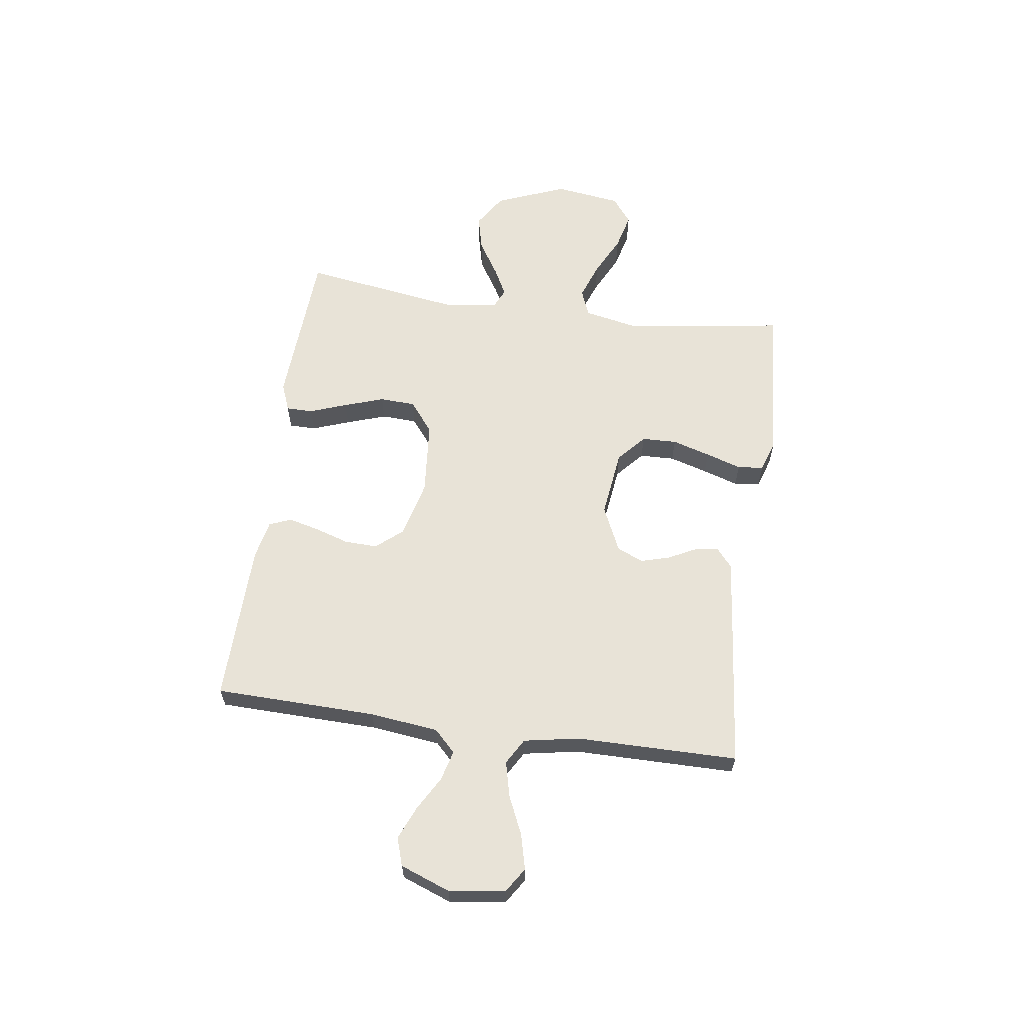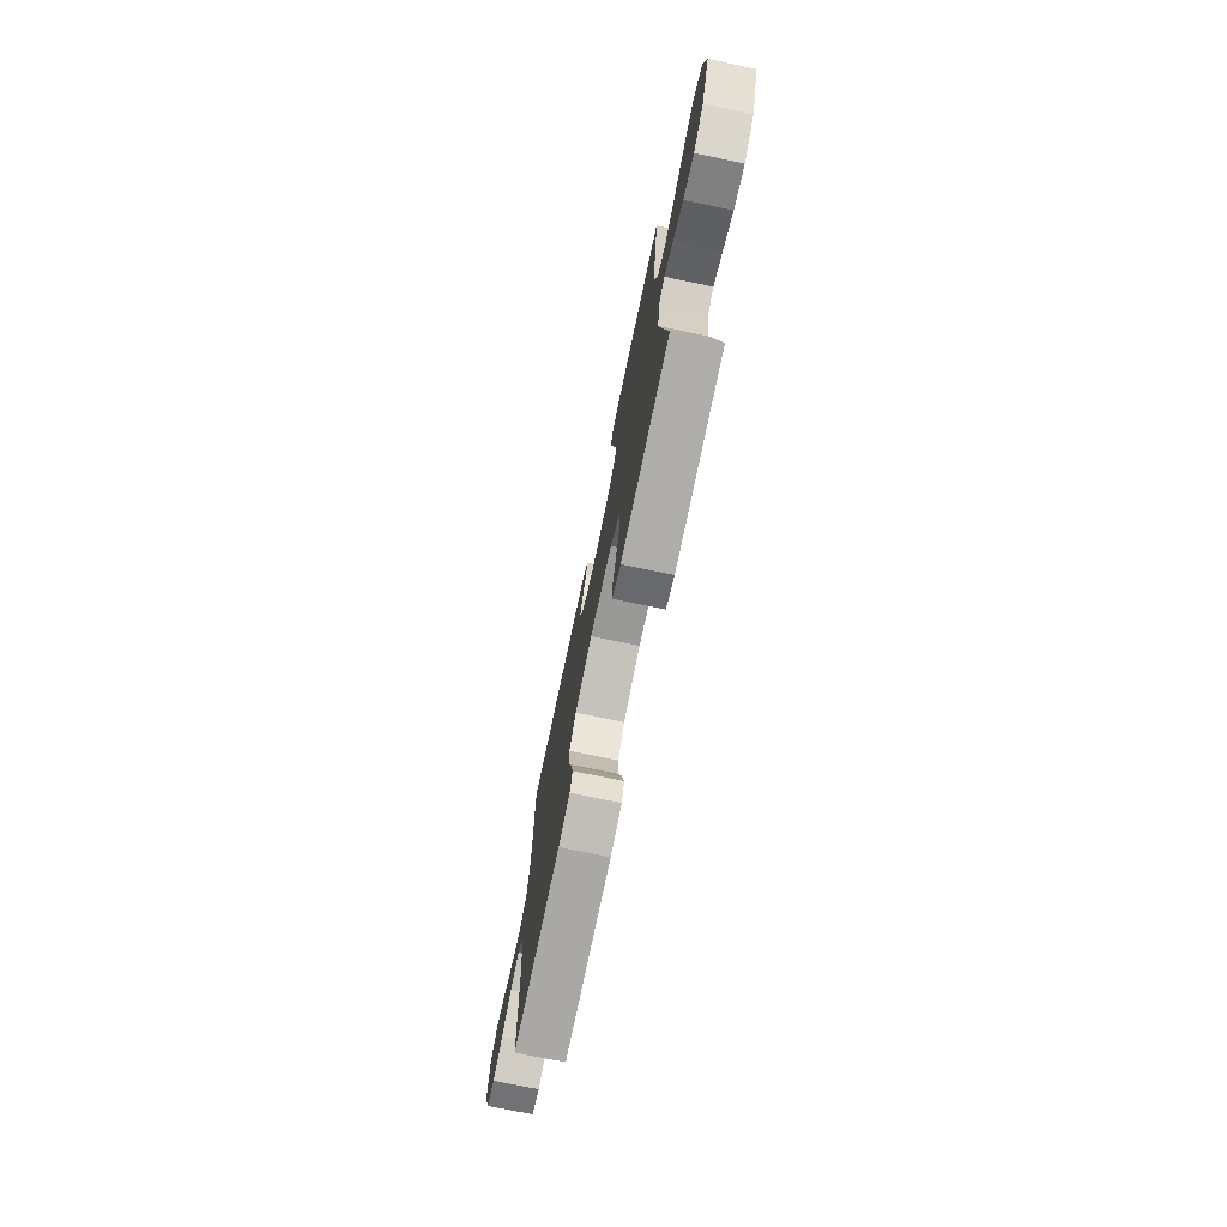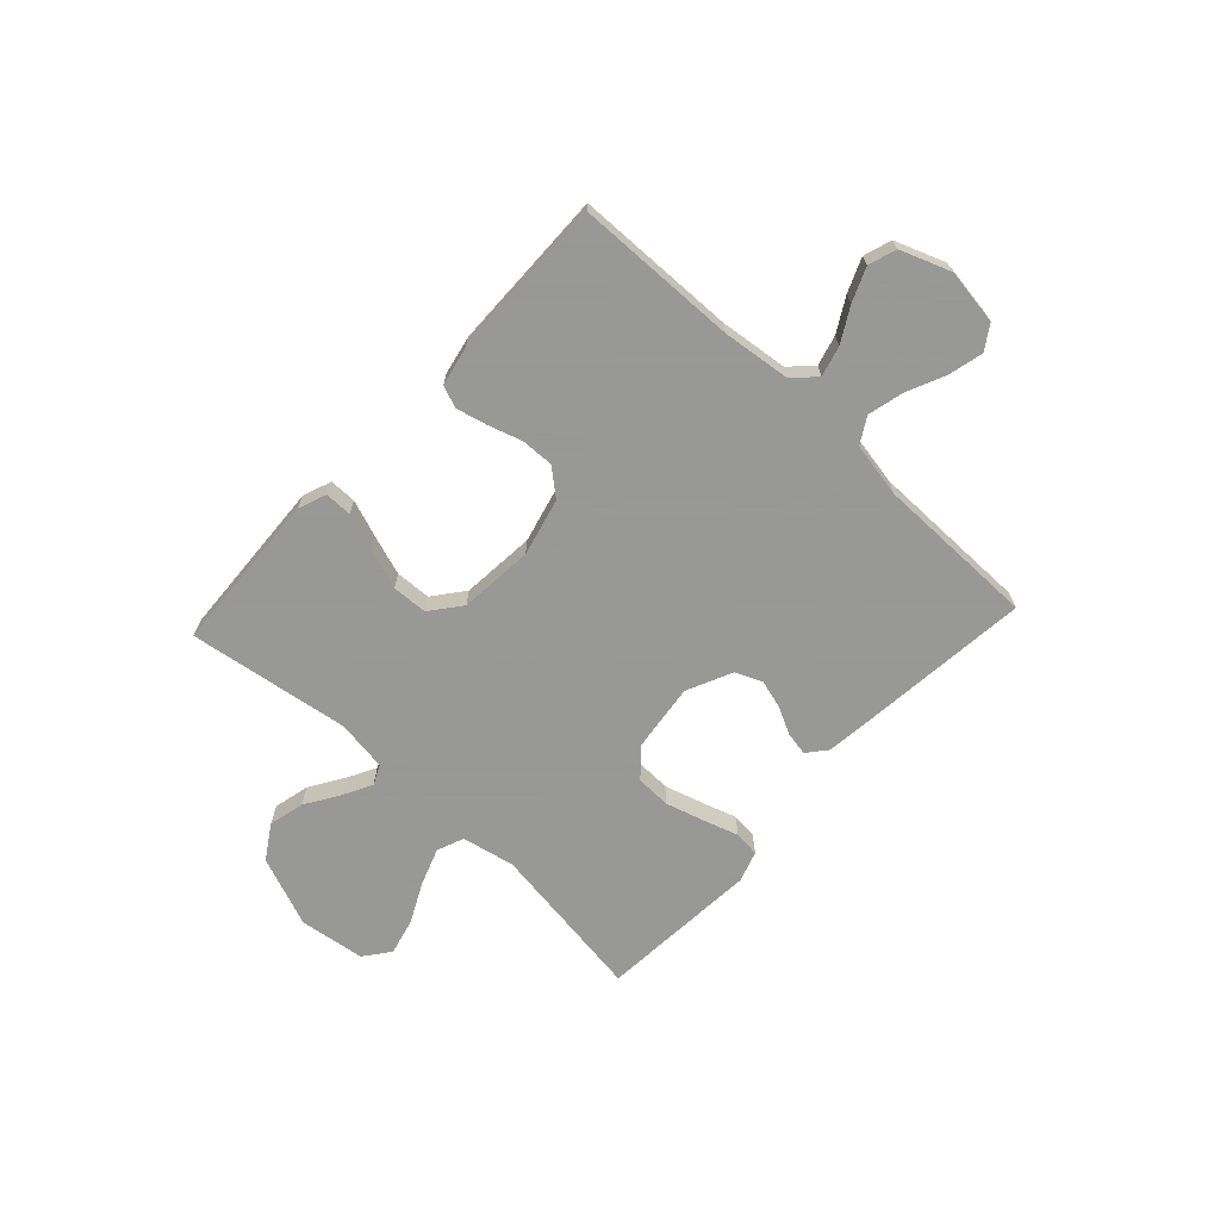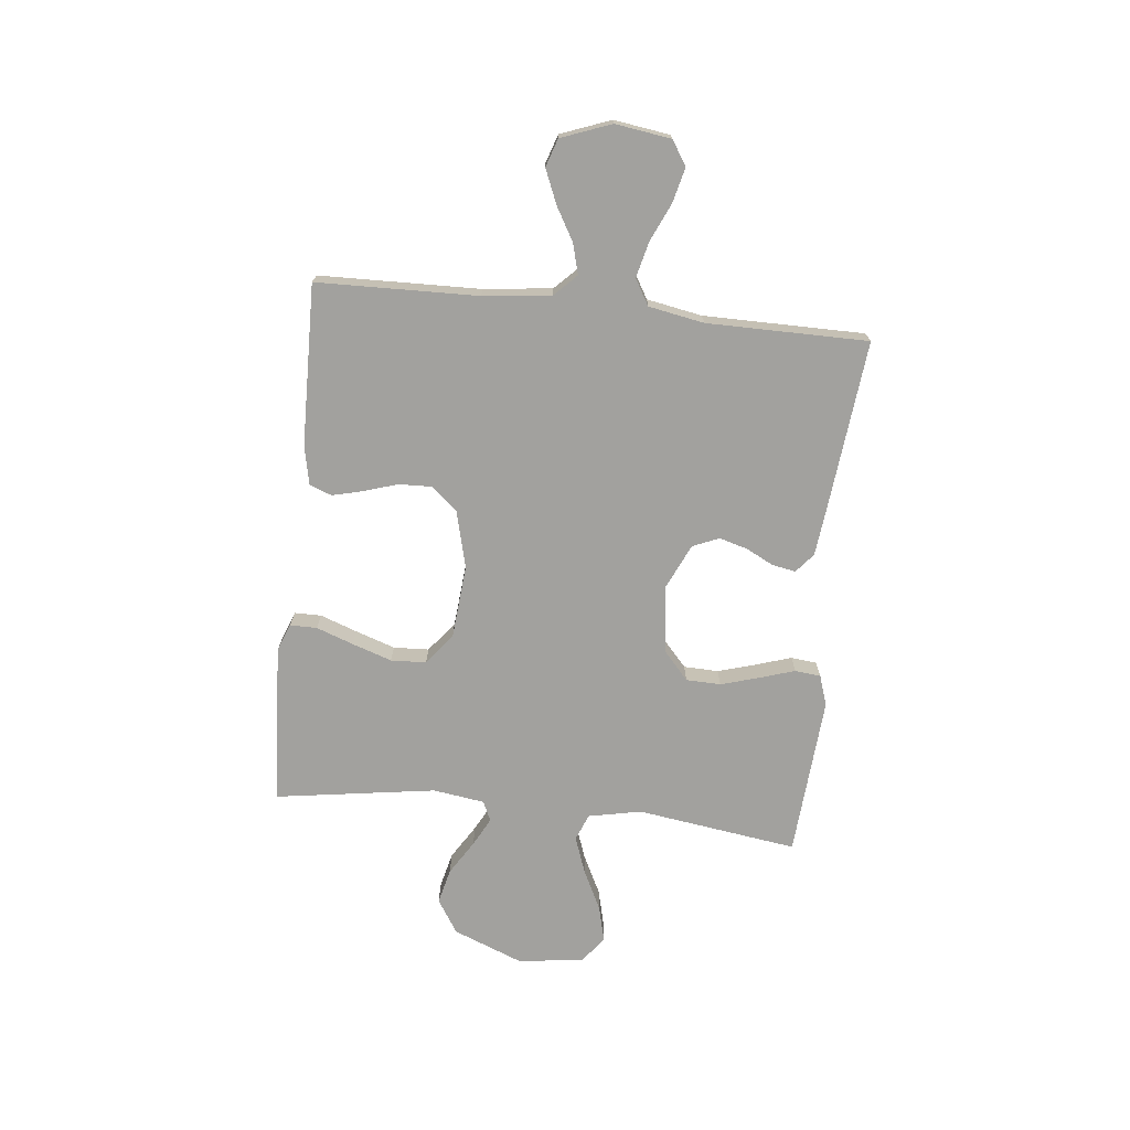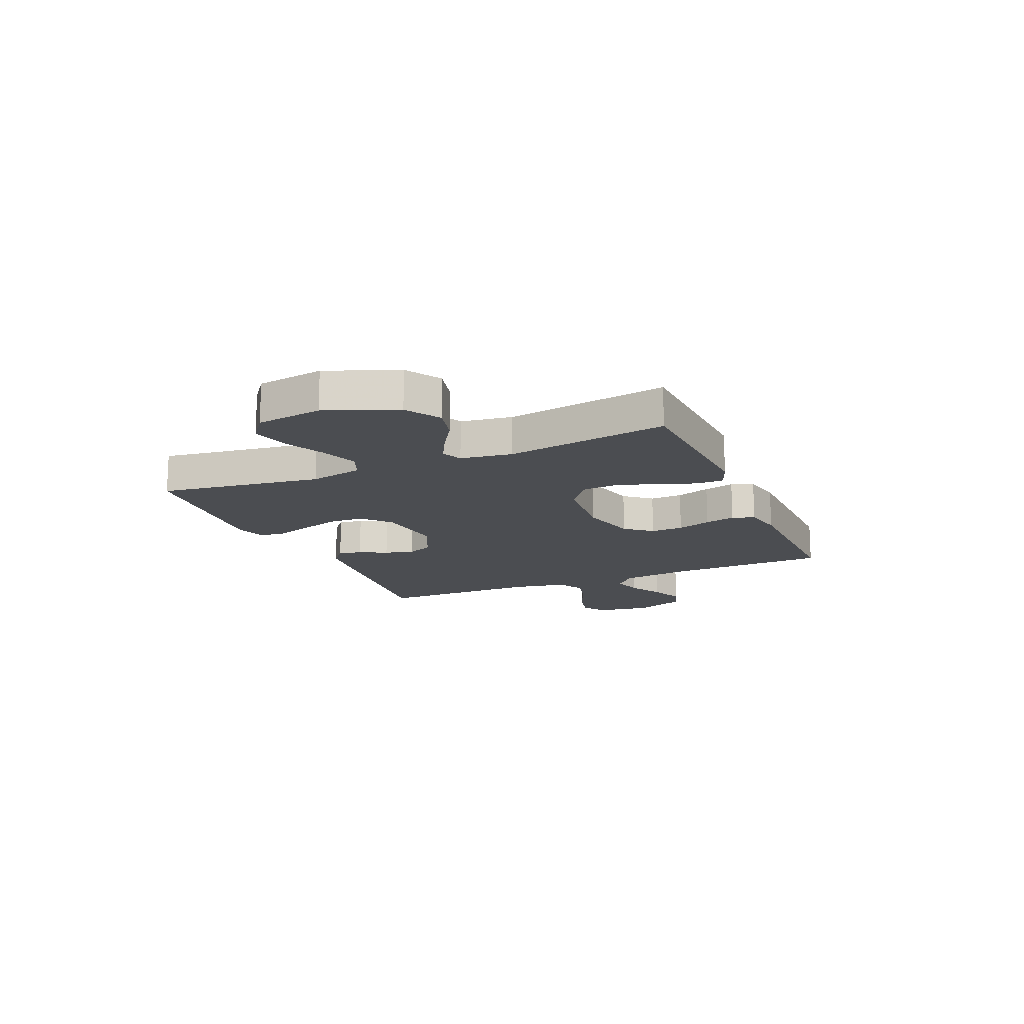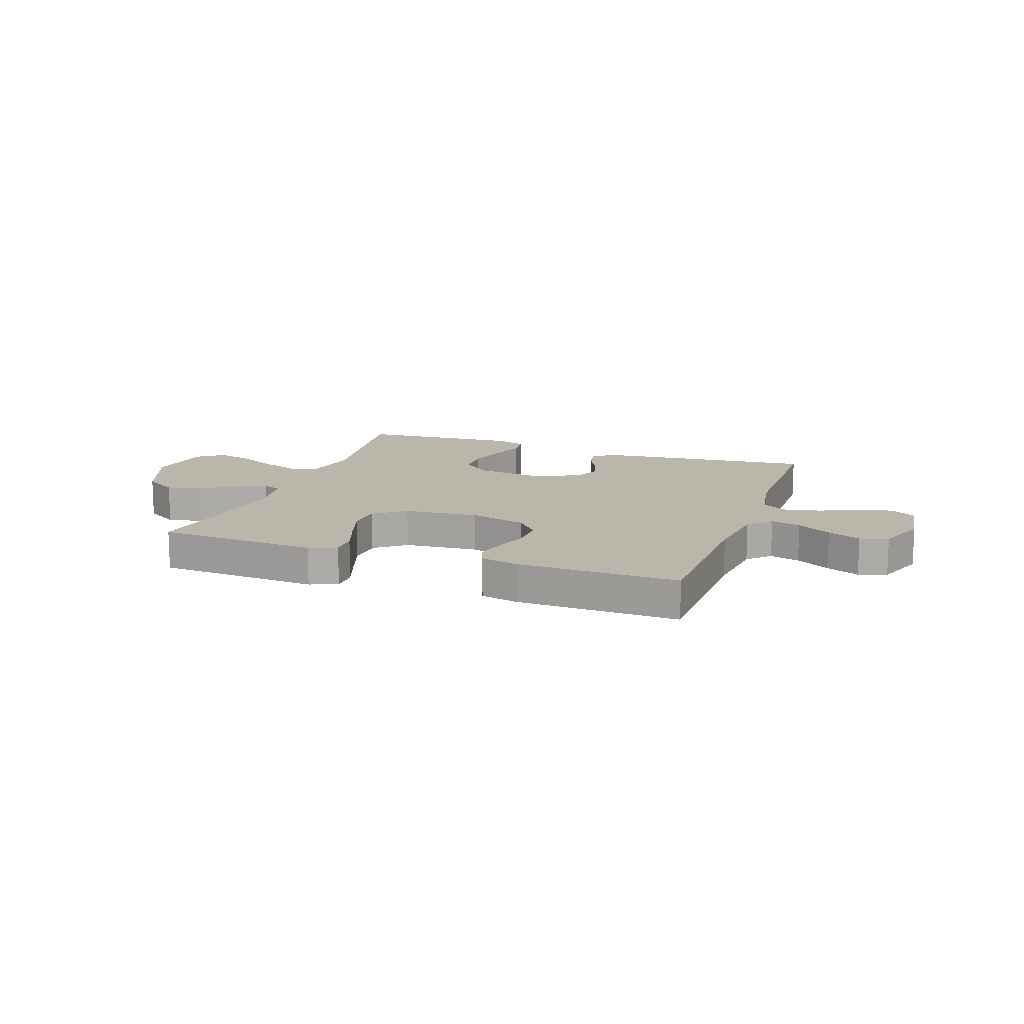
<metadata>
{"format":"obj","ext":"obj","renderer":"f3d","projection":"perspective","resolution":1024,"background":"white","views":[{"elev":61.7,"azim":-82.0,"up":"+Y"},{"elev":-73.8,"azim":78.3,"up":"+Z"},{"elev":-68.4,"azim":-132.9,"up":"+Y"},{"elev":-72.1,"azim":-96.1,"up":"+Y"},{"elev":-15.6,"azim":113.3,"up":"+Y"},{"elev":13.8,"azim":-160.4,"up":"+Y"}]}
</metadata>
<code>
v -0.5 0.07 -0.5
v -0.507 0.07 -0.2
v -0.522 0.07 -0.073
v -0.562 0.07 -0.033
v -0.618 0.07 -0.048
v -0.681 0.07 -0.084
v -0.743 0.07 -0.11
v -0.795 0.07 -0.093
v -0.83 0.07 0
v -0.815 0.07 0.104
v -0.77 0.07 0.133
v -0.705 0.07 0.117
v -0.634 0.07 0.085
v -0.568 0.07 0.069
v -0.52 0.07 0.097
v -0.501 0.07 0.2
v -0.5 0.07 0.5
v -0.2 0.07 0.469
v -0.093 0.07 0.457
v -0.057 0.07 0.427
v -0.065 0.07 0.383
v -0.091 0.07 0.332
v -0.106 0.07 0.279
v -0.085 0.07 0.23
v 0 0.07 0.191
v 0.126 0.07 0.207
v 0.178 0.07 0.253
v 0.18 0.07 0.318
v 0.159 0.07 0.389
v 0.138 0.07 0.455
v 0.143 0.07 0.503
v 0.2 0.07 0.522
v 0.5 0.07 0.5
v 0.457 0.07 0.2
v 0.477 0.07 0.101
v 0.527 0.07 0.081
v 0.596 0.07 0.106
v 0.671 0.07 0.143
v 0.739 0.07 0.16
v 0.787 0.07 0.123
v 0.804 0.07 0
v 0.752 0.07 -0.131
v 0.689 0.07 -0.171
v 0.623 0.07 -0.155
v 0.559 0.07 -0.115
v 0.506 0.07 -0.087
v 0.469 0.07 -0.104
v 0.455 0.07 -0.2
v 0.5 0.07 -0.5
v 0.2 0.07 -0.517
v 0.148 0.07 -0.497
v 0.148 0.07 -0.447
v 0.173 0.07 -0.378
v 0.198 0.07 -0.304
v 0.195 0.07 -0.238
v 0.138 0.07 -0.193
v 0 0.07 -0.181
v -0.107 0.07 -0.208
v -0.148 0.07 -0.257
v -0.146 0.07 -0.318
v -0.126 0.07 -0.381
v -0.112 0.07 -0.438
v -0.128 0.07 -0.479
v -0.2 0.07 -0.494
v -0.5 0 -0.5
v -0.507 0 -0.2
v -0.522 0 -0.073
v -0.562 0 -0.033
v -0.618 0 -0.048
v -0.681 0 -0.084
v -0.743 0 -0.11
v -0.795 0 -0.093
v -0.83 0 0
v -0.815 0 0.104
v -0.77 0 0.133
v -0.705 0 0.117
v -0.634 0 0.085
v -0.568 0 0.069
v -0.52 0 0.097
v -0.501 0 0.2
v -0.5 0 0.5
v -0.2 0 0.469
v -0.093 0 0.457
v -0.057 0 0.427
v -0.065 0 0.383
v -0.091 0 0.332
v -0.106 0 0.279
v -0.085 0 0.23
v 0 0 0.191
v 0.126 0 0.207
v 0.178 0 0.253
v 0.18 0 0.318
v 0.159 0 0.389
v 0.138 0 0.455
v 0.143 0 0.503
v 0.2 0 0.522
v 0.5 0 0.5
v 0.457 0 0.2
v 0.477 0 0.101
v 0.527 0 0.081
v 0.596 0 0.106
v 0.671 0 0.143
v 0.739 0 0.16
v 0.787 0 0.123
v 0.804 0 0
v 0.752 0 -0.131
v 0.689 0 -0.171
v 0.623 0 -0.155
v 0.559 0 -0.115
v 0.506 0 -0.087
v 0.469 0 -0.104
v 0.455 0 -0.2
v 0.5 0 -0.5
v 0.2 0 -0.517
v 0.148 0 -0.497
v 0.148 0 -0.447
v 0.173 0 -0.378
v 0.198 0 -0.304
v 0.195 0 -0.238
v 0.138 0 -0.193
v 0 0 -0.181
v -0.107 0 -0.208
v -0.148 0 -0.257
v -0.146 0 -0.318
v -0.126 0 -0.381
v -0.112 0 -0.438
v -0.128 0 -0.479
v -0.2 0 -0.494
f 63 64 1 2
f 60 61 62 63
f 60 63 2 3
f 59 60 3 4
f 58 59 4
f 57 58 4
f 56 57 4
f 50 51 52 53
f 48 49 50 53
f 47 48 53 54
f 42 43 44 45
f 42 45 46
f 41 42 46
f 40 41 46
f 37 38 39 40
f 36 37 40 46
f 35 36 46 47
f 31 32 33 34
f 29 30 31 34
f 28 29 34 35
f 27 28 35 47
f 19 20 21 22
f 19 22 23
f 16 17 18 19
f 15 16 19 23
f 14 15 23 24
f 10 11 12 13
f 10 13 14
f 9 10 14
f 8 9 14
f 5 6 7 8
f 4 5 8 14
f 56 4 14 24
f 27 47 54 55
f 26 27 55 56
f 25 26 56
f 24 25 56
f 66 65 128 127
f 127 126 125 124
f 67 66 127 124
f 68 67 124 123
f 68 123 122
f 68 122 121
f 68 121 120
f 117 116 115 114
f 117 114 113 112
f 118 117 112 111
f 109 108 107 106
f 110 109 106
f 110 106 105
f 110 105 104
f 104 103 102 101
f 110 104 101 100
f 111 110 100 99
f 98 97 96 95
f 98 95 94 93
f 99 98 93 92
f 111 99 92 91
f 86 85 84 83
f 87 86 83
f 83 82 81 80
f 87 83 80 79
f 88 87 79 78
f 77 76 75 74
f 78 77 74
f 78 74 73
f 78 73 72
f 72 71 70 69
f 78 72 69 68
f 88 78 68 120
f 119 118 111 91
f 120 119 91 90
f 120 90 89
f 120 89 88
f 1 65 66 2
f 2 66 67 3
f 3 67 68 4
f 4 68 69 5
f 5 69 70 6
f 6 70 71 7
f 7 71 72 8
f 8 72 73 9
f 9 73 74 10
f 10 74 75 11
f 11 75 76 12
f 12 76 77 13
f 13 77 78 14
f 14 78 79 15
f 15 79 80 16
f 16 80 81 17
f 17 81 82 18
f 18 82 83 19
f 19 83 84 20
f 20 84 85 21
f 21 85 86 22
f 22 86 87 23
f 23 87 88 24
f 24 88 89 25
f 25 89 90 26
f 26 90 91 27
f 27 91 92 28
f 28 92 93 29
f 29 93 94 30
f 30 94 95 31
f 31 95 96 32
f 32 96 97 33
f 33 97 98 34
f 34 98 99 35
f 35 99 100 36
f 36 100 101 37
f 37 101 102 38
f 38 102 103 39
f 39 103 104 40
f 40 104 105 41
f 41 105 106 42
f 42 106 107 43
f 43 107 108 44
f 44 108 109 45
f 45 109 110 46
f 46 110 111 47
f 47 111 112 48
f 48 112 113 49
f 49 113 114 50
f 50 114 115 51
f 51 115 116 52
f 52 116 117 53
f 53 117 118 54
f 54 118 119 55
f 55 119 120 56
f 56 120 121 57
f 57 121 122 58
f 58 122 123 59
f 59 123 124 60
f 60 124 125 61
f 61 125 126 62
f 62 126 127 63
f 63 127 128 64
f 64 128 65 1

</code>
